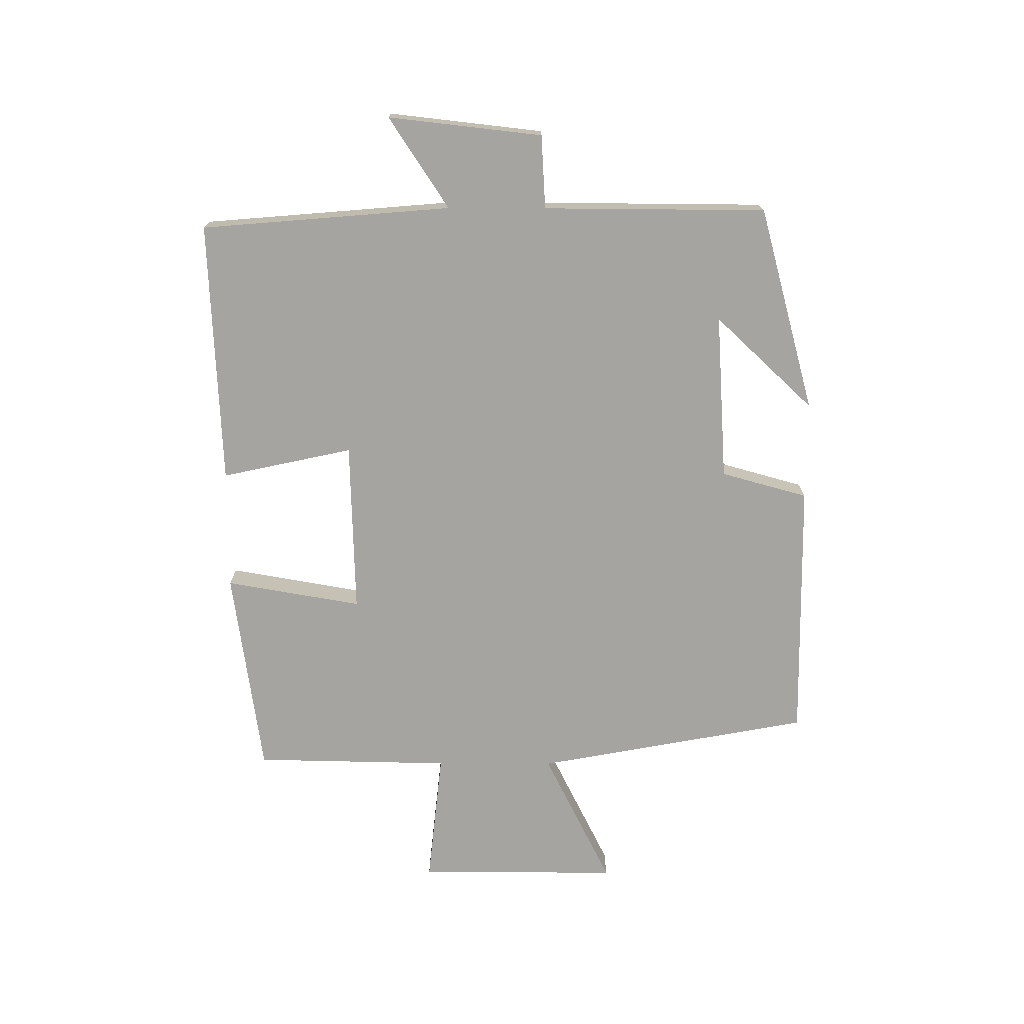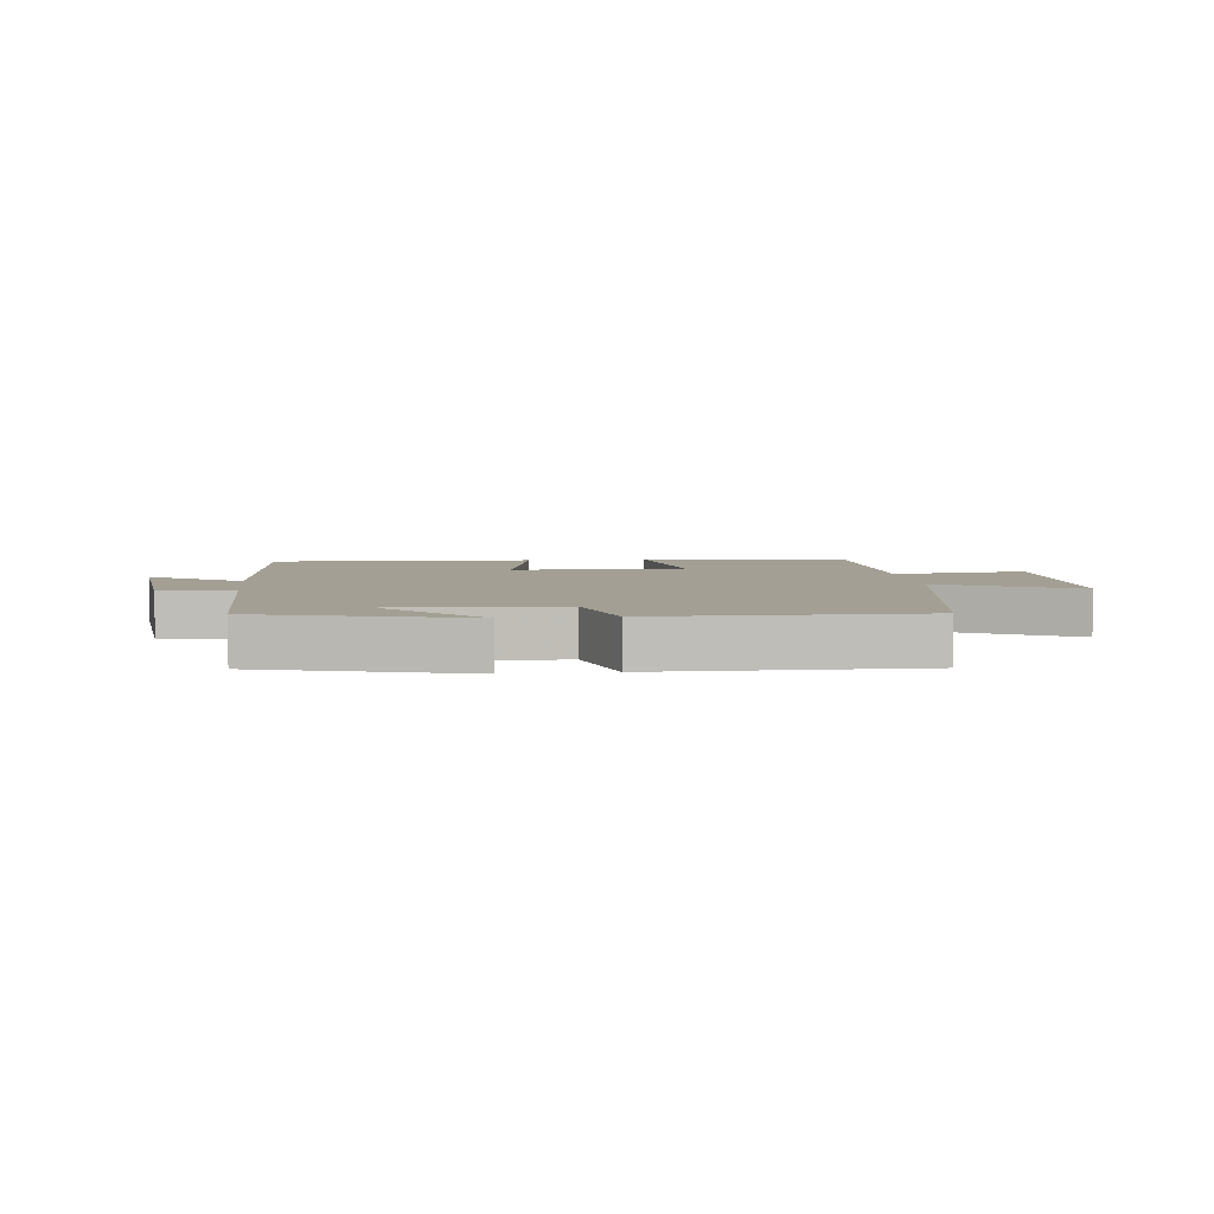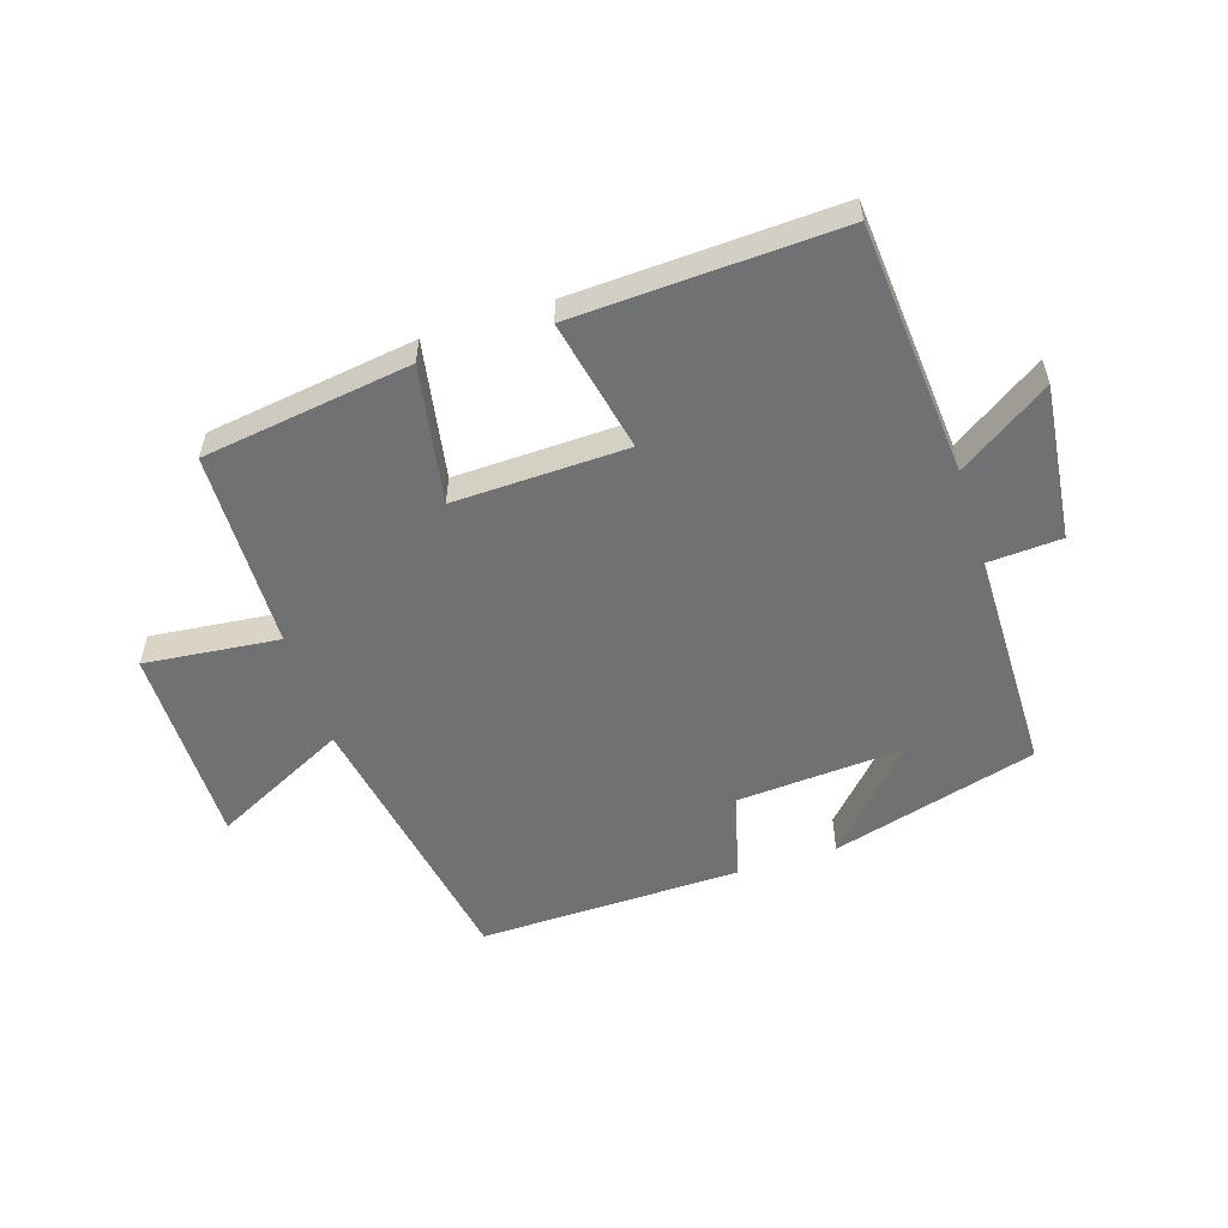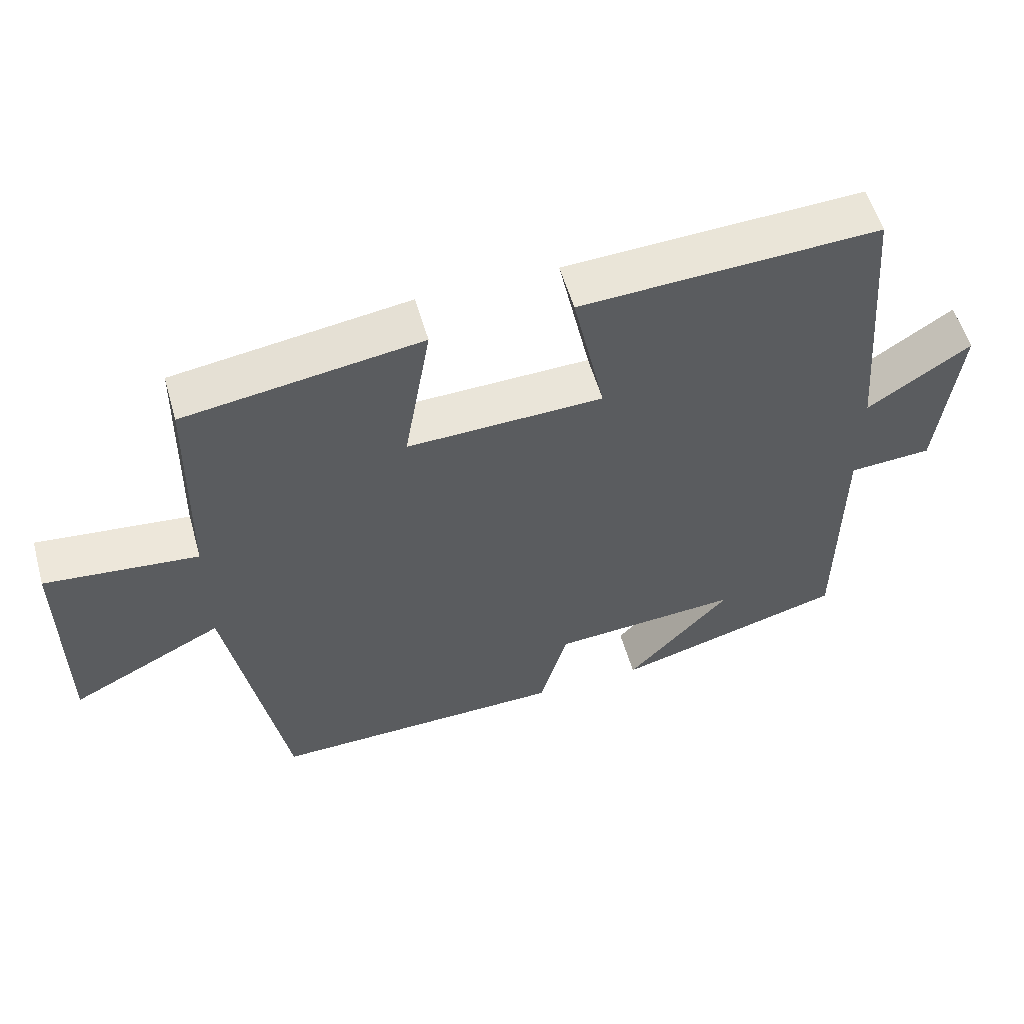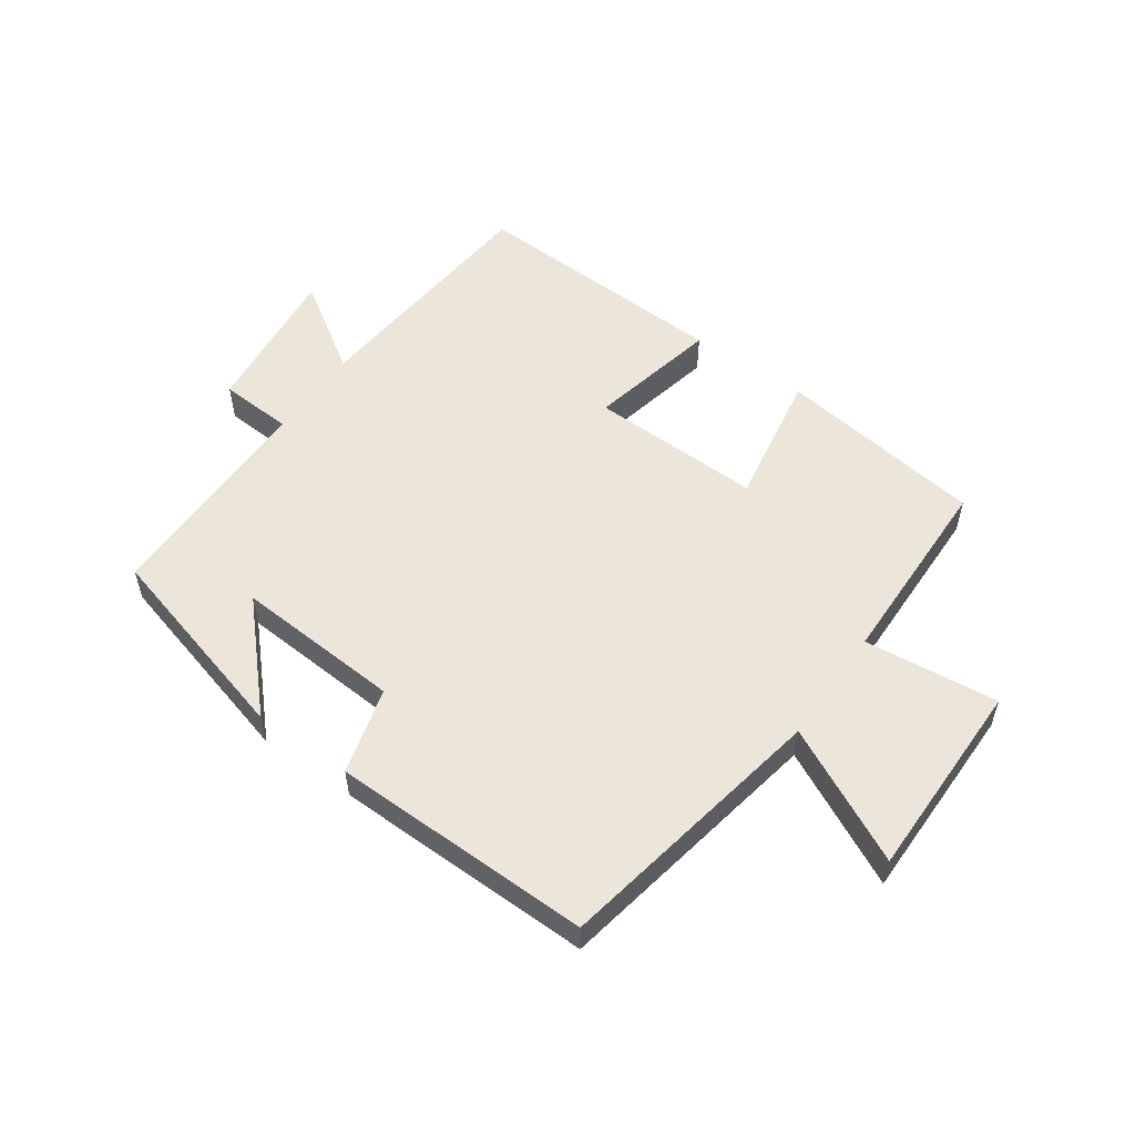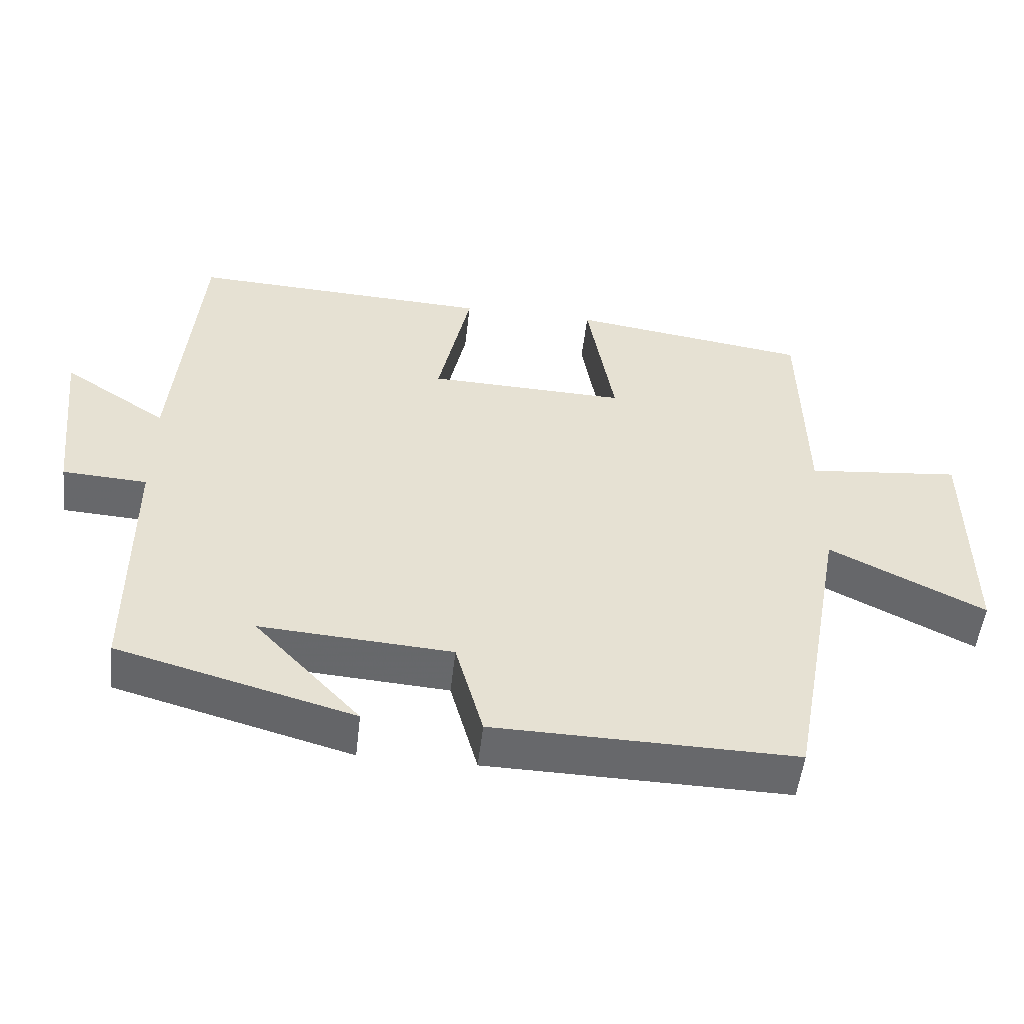
<metadata>
{"format":"obj","ext":"obj","renderer":"f3d","projection":"perspective","resolution":1024,"background":"white","views":[{"elev":-73.2,"azim":89.8,"up":"+Y"},{"elev":5.3,"azim":173.2,"up":"+Y"},{"elev":-55.2,"azim":17.7,"up":"+Y"},{"elev":55.9,"azim":-15.9,"up":"+Z"},{"elev":54.6,"azim":-144.9,"up":"+Y"},{"elev":-52.3,"azim":173.5,"up":"+Z"}]}
</metadata>
<code>
v 0.466 0.07 0.519
v 0.5 0.07 0.113
v 0.647 0.07 0.21
v 0.619 0.07 -0.04
v 0.5 0.07 -0.047
v 0.498 0.07 -0.409
v 0.166 0.07 -0.5
v 0.315 0.07 -0.341
v 0.045 0.07 -0.359
v 0.006 0.07 -0.5
v -0.418 0.07 -0.507
v -0.5 0.07 -0.061
v -0.718 0.07 -0.17
v -0.718 0.07 0.156
v -0.5 0.07 0.133
v -0.494 0.07 0.452
v -0.157 0.07 0.5
v -0.195 0.07 0.279
v 0.085 0.07 0.287
v 0.039 0.07 0.5
v 0.466 0 0.519
v 0.5 0 0.113
v 0.647 0 0.21
v 0.619 0 -0.04
v 0.5 0 -0.047
v 0.498 0 -0.409
v 0.166 0 -0.5
v 0.315 0 -0.341
v 0.045 0 -0.359
v 0.006 0 -0.5
v -0.418 0 -0.507
v -0.5 0 -0.061
v -0.718 0 -0.17
v -0.718 0 0.156
v -0.5 0 0.133
v -0.494 0 0.452
v -0.157 0 0.5
v -0.195 0 0.279
v 0.085 0 0.287
v 0.039 0 0.5
f 19 20 1 2
f 18 19 2
f 15 16 17 18
f 15 18 2
f 12 13 14 15
f 11 12 15
f 10 11 15
f 9 10 15
f 8 9 15 2
f 6 7 8
f 5 6 8 2
f 2 3 4 5
f 22 21 40 39
f 22 39 38
f 38 37 36 35
f 22 38 35
f 35 34 33 32
f 35 32 31
f 35 31 30
f 35 30 29
f 22 35 29 28
f 28 27 26
f 22 28 26 25
f 25 24 23 22
f 1 21 22 2
f 2 22 23 3
f 3 23 24 4
f 4 24 25 5
f 5 25 26 6
f 6 26 27 7
f 7 27 28 8
f 8 28 29 9
f 9 29 30 10
f 10 30 31 11
f 11 31 32 12
f 12 32 33 13
f 13 33 34 14
f 14 34 35 15
f 15 35 36 16
f 16 36 37 17
f 17 37 38 18
f 18 38 39 19
f 19 39 40 20
f 20 40 21 1

</code>
